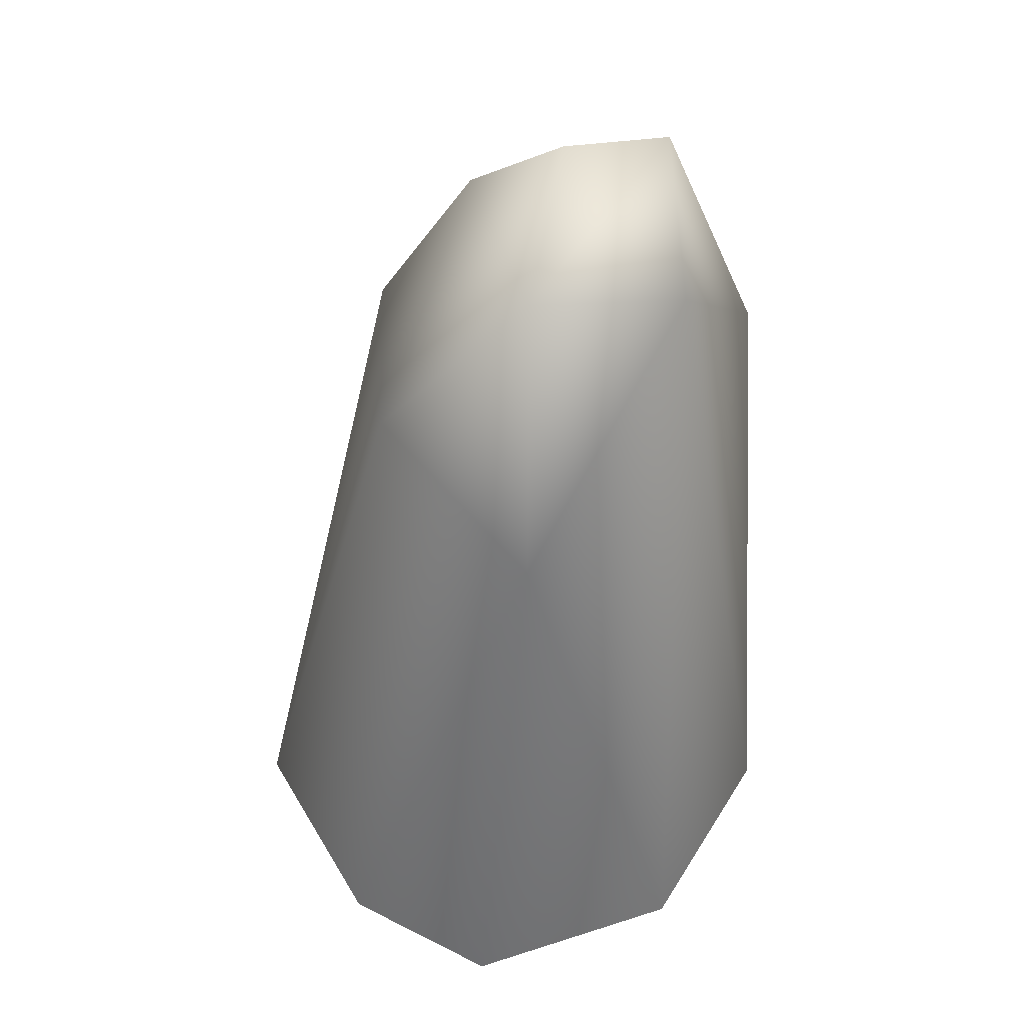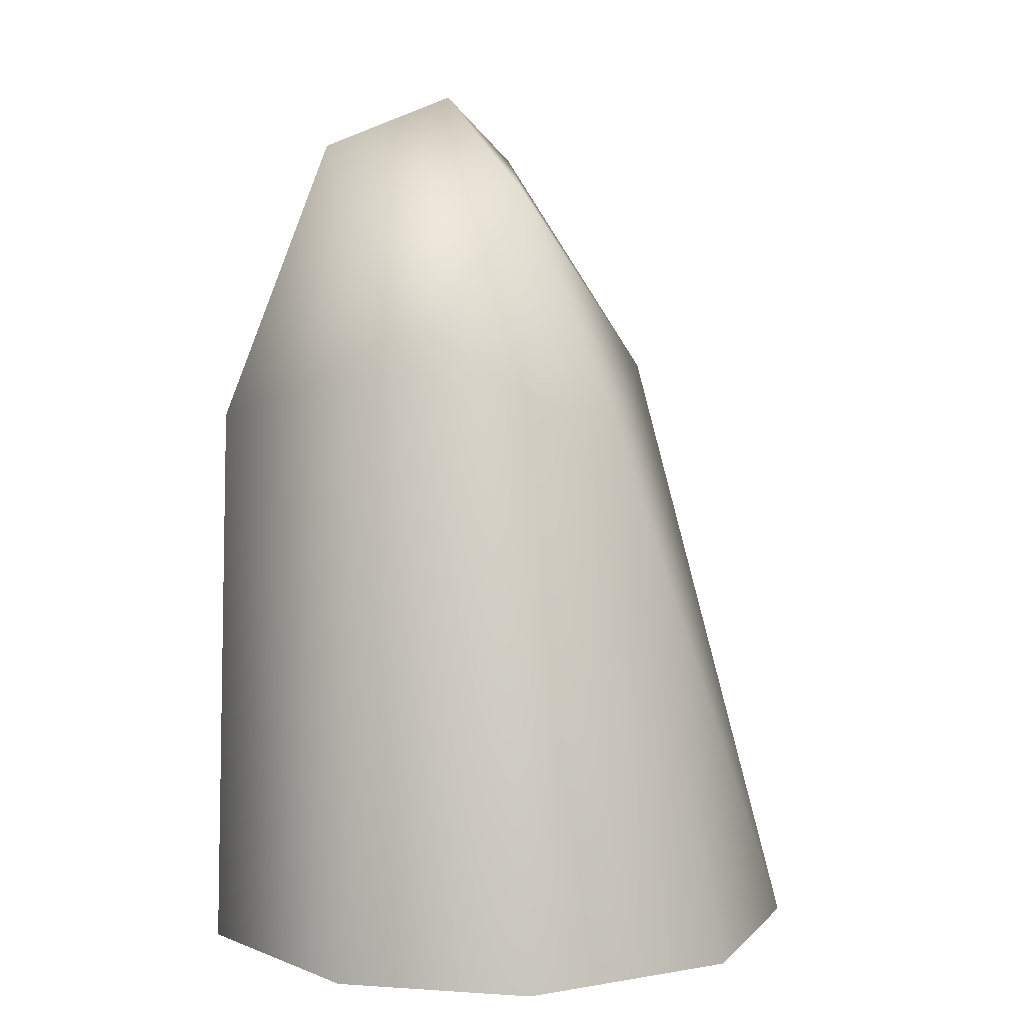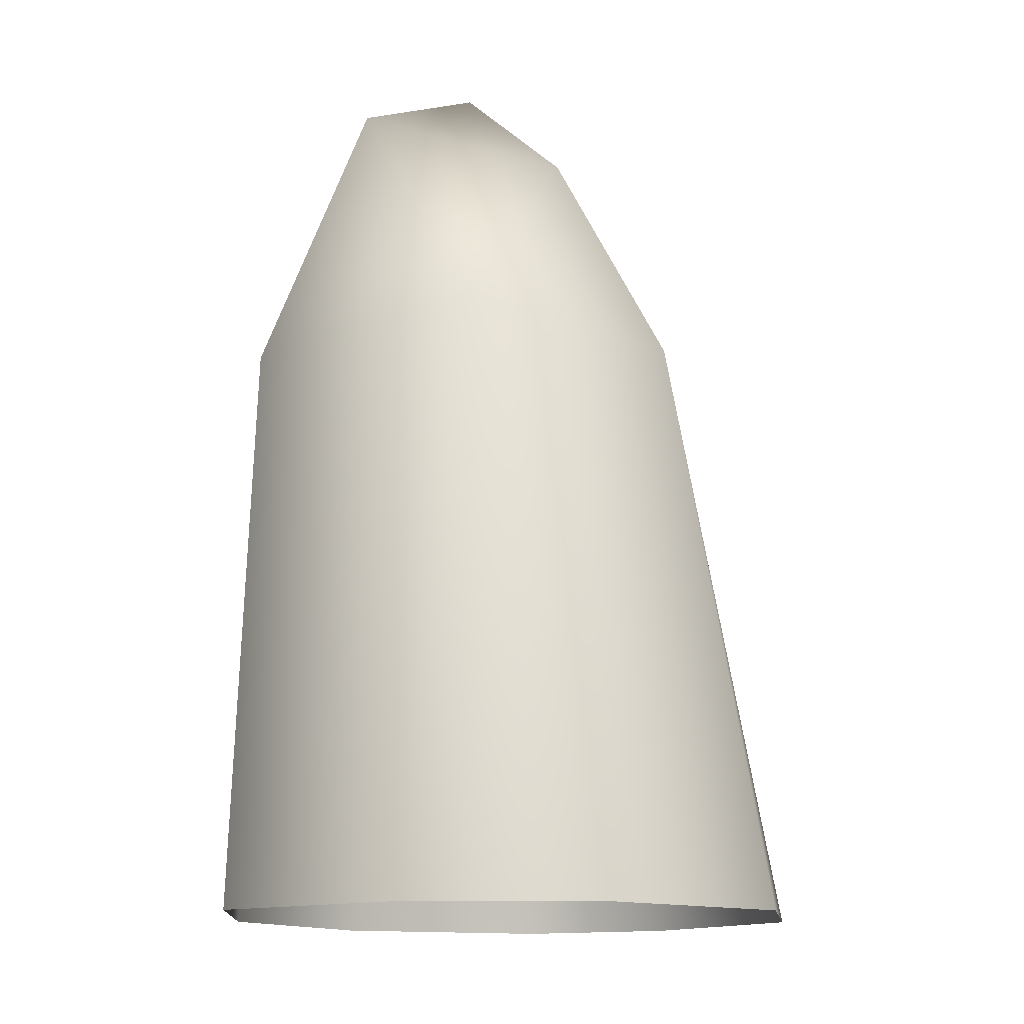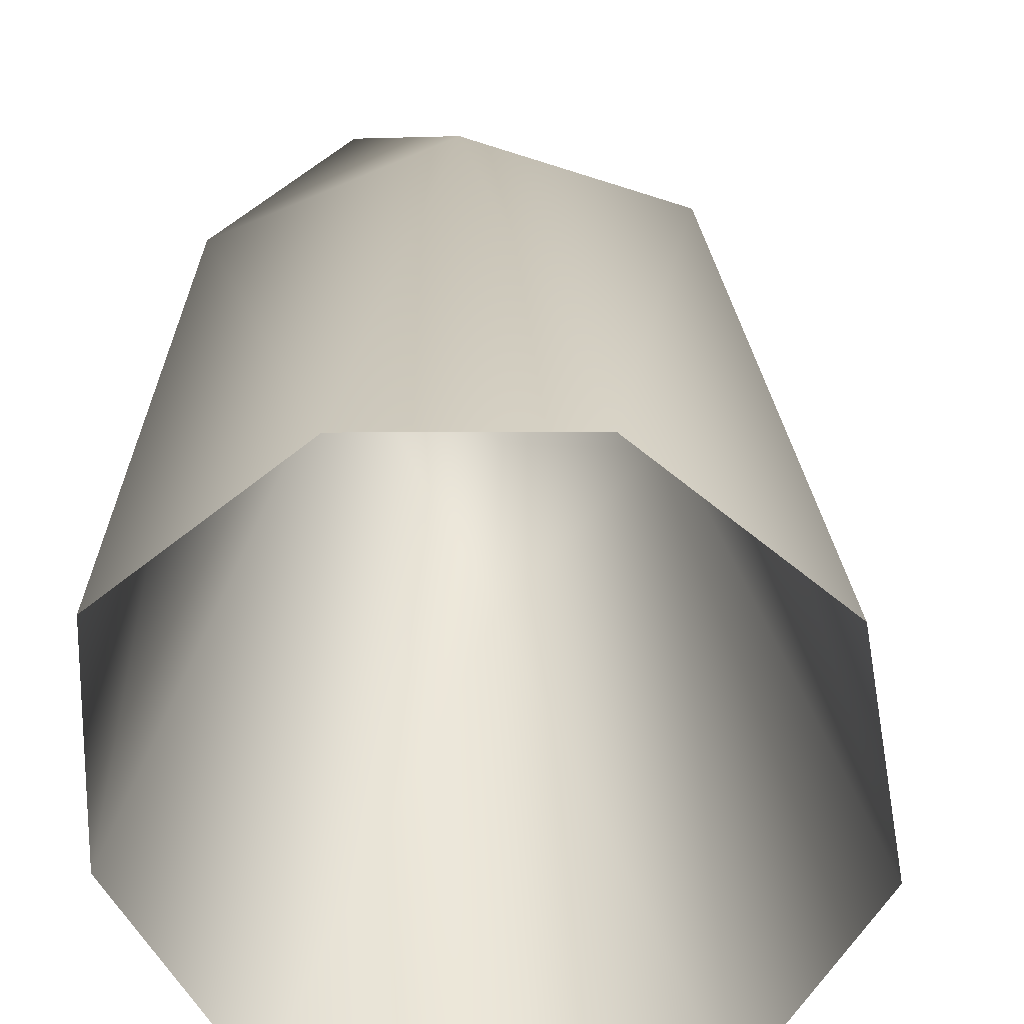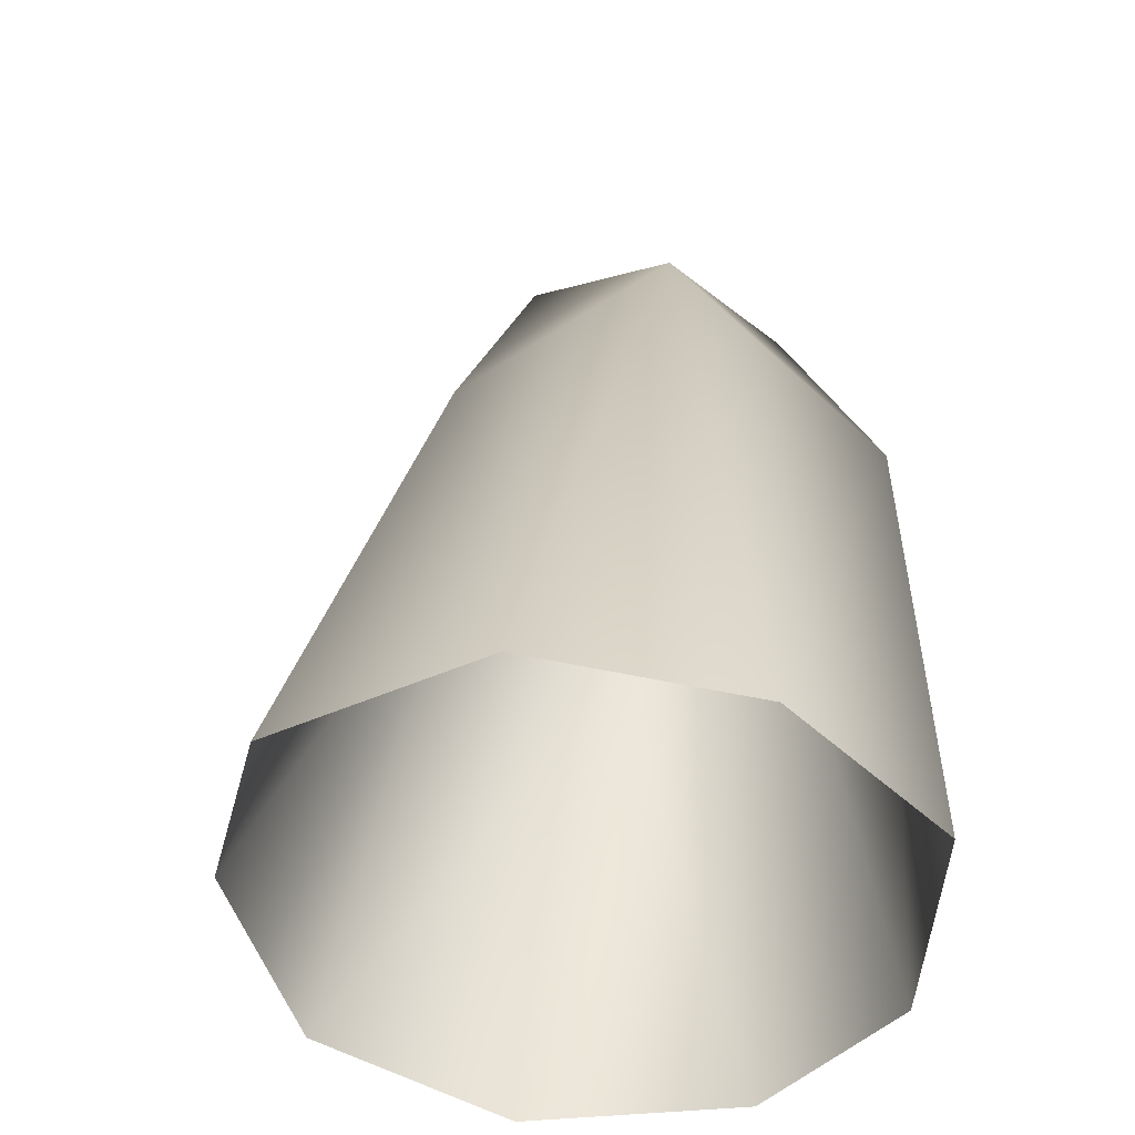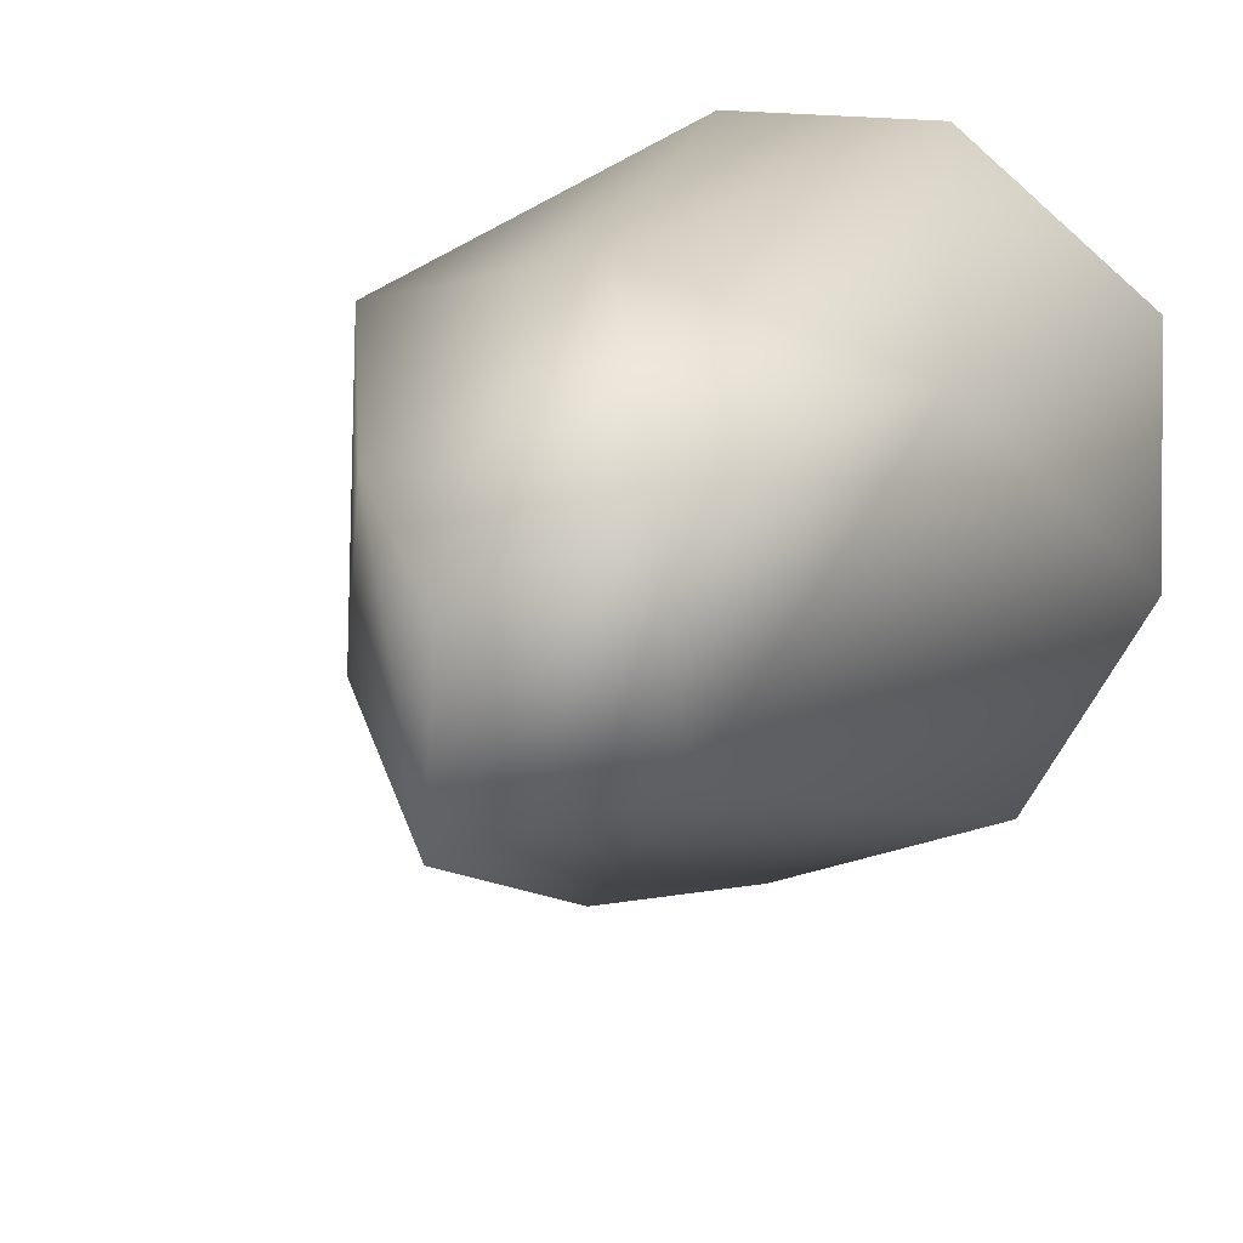
<metadata>
{"format":"obj","ext":"obj","renderer":"f3d","projection":"perspective","resolution":1024,"background":"white","views":[{"elev":50.5,"azim":-179.5,"up":"+Y"},{"elev":4.9,"azim":11.0,"up":"+Y"},{"elev":-13.6,"azim":-1.5,"up":"+Y"},{"elev":30.4,"azim":1.6,"up":"+Z"},{"elev":-48.9,"azim":-134.0,"up":"+Y"},{"elev":12.7,"azim":-159.8,"up":"+Z"}]}
</metadata>
<code>
o North_Rocks2
v -0.7849 3.936 0.5135
v -0.6425 3.695 -0.2099
v -1.27 3.695 0.8593
v -1.321 3.497 0.02375
v -1.729 2.479 0.9548
v -1.864 0.02021 -0.1341
v -1.832 0.02021 0.8489
v -0.6425 2.476 -0.6827
v -1.364 0.02021 -0.9997
v -0.4246 0.02021 -1.341
v 0.08806 2.476 1.11
v 0.5554 0.02021 0.8654
v 0.7289 0.02021 -0.1188
v 0.03681 2.693 0.01991
v -0.3714 3.476 0.8088
v -0.6425 3.695 -0.2099
v -0.7849 3.936 0.5135
v 0.2292 0.02021 -0.9843
v -0.6425 2.476 -0.6827
v -0.4246 0.02021 -1.341
v -1.729 2.479 0.9548
v -1.832 0.02021 0.8489
v -1.067 0.02021 1.491
v -0.7849 2.68 1.304
v -1.27 3.695 0.8593
v -0.3714 3.476 0.8088
v -0.7849 3.936 0.5135
v -0.2102 0.02021 1.508
v 0.08806 2.476 1.11
v 0.5554 0.02021 0.8654
f 1 2 3
f 2 4 3
f 3 4 5
f 4 6 5
f 5 6 7
f 2 8 4
f 8 9 4
f 4 9 6
f 8 10 9
f 11 12 13
f 11 13 14
f 15 11 14
f 15 14 16
f 17 15 16
f 14 13 18
f 14 18 19
f 16 14 19
f 19 18 20
f 21 22 23
f 21 23 24
f 25 21 24
f 25 24 26
f 27 25 26
f 24 23 28
f 24 28 29
f 26 24 29
f 29 28 30

</code>
